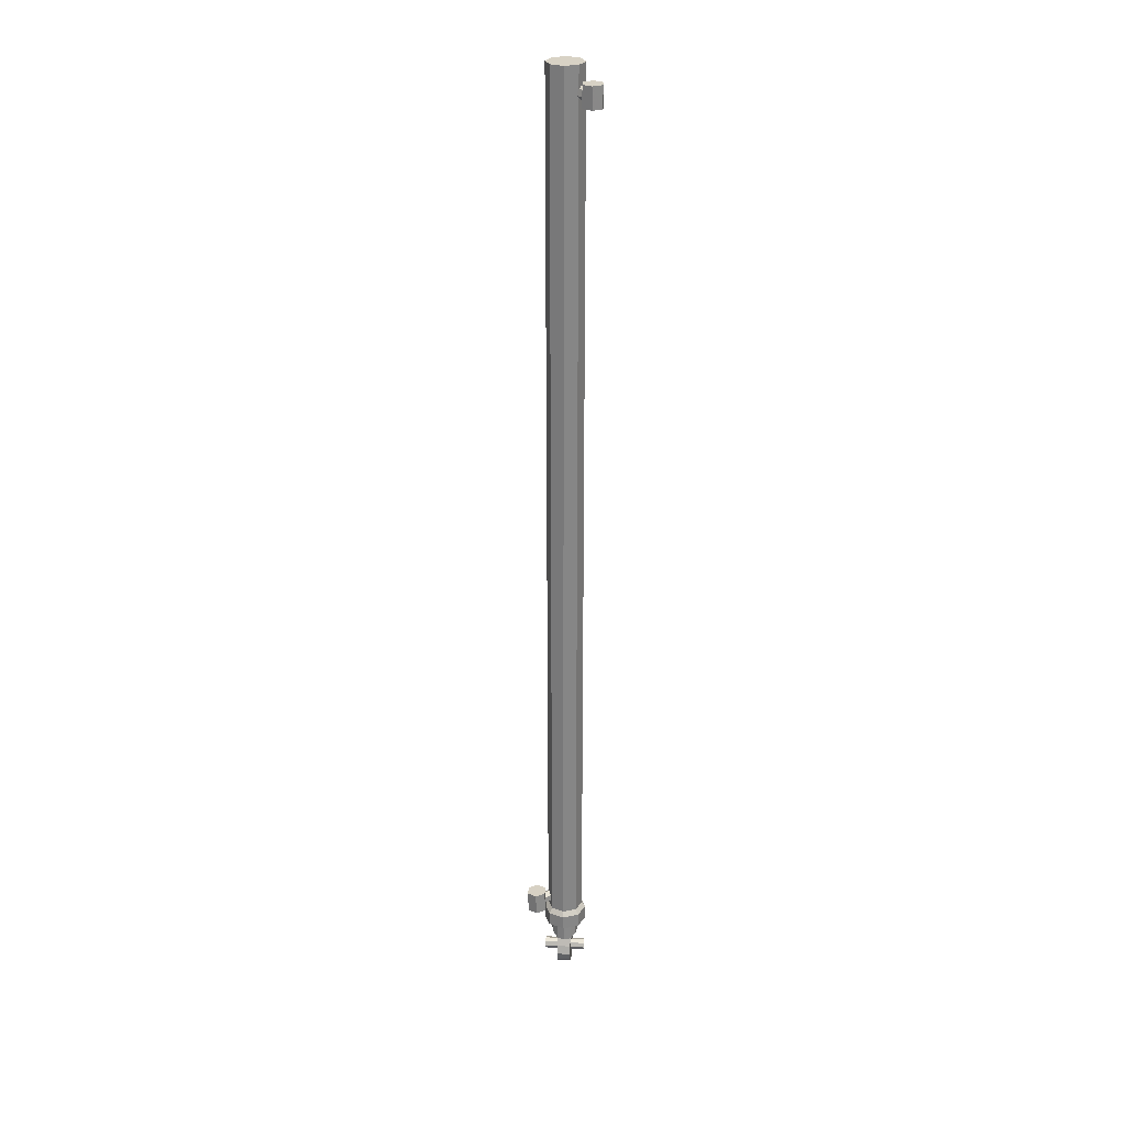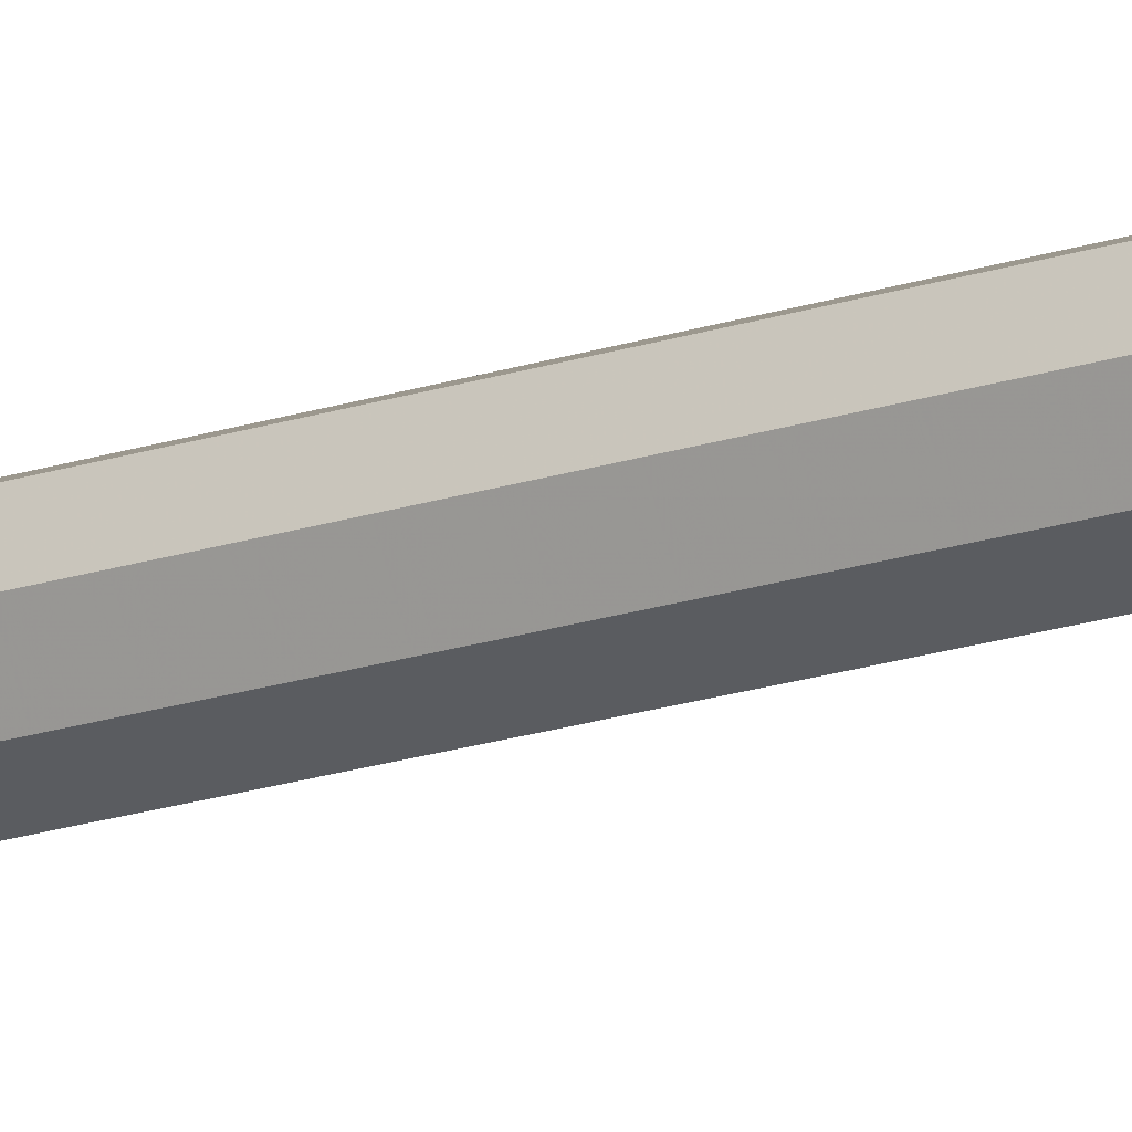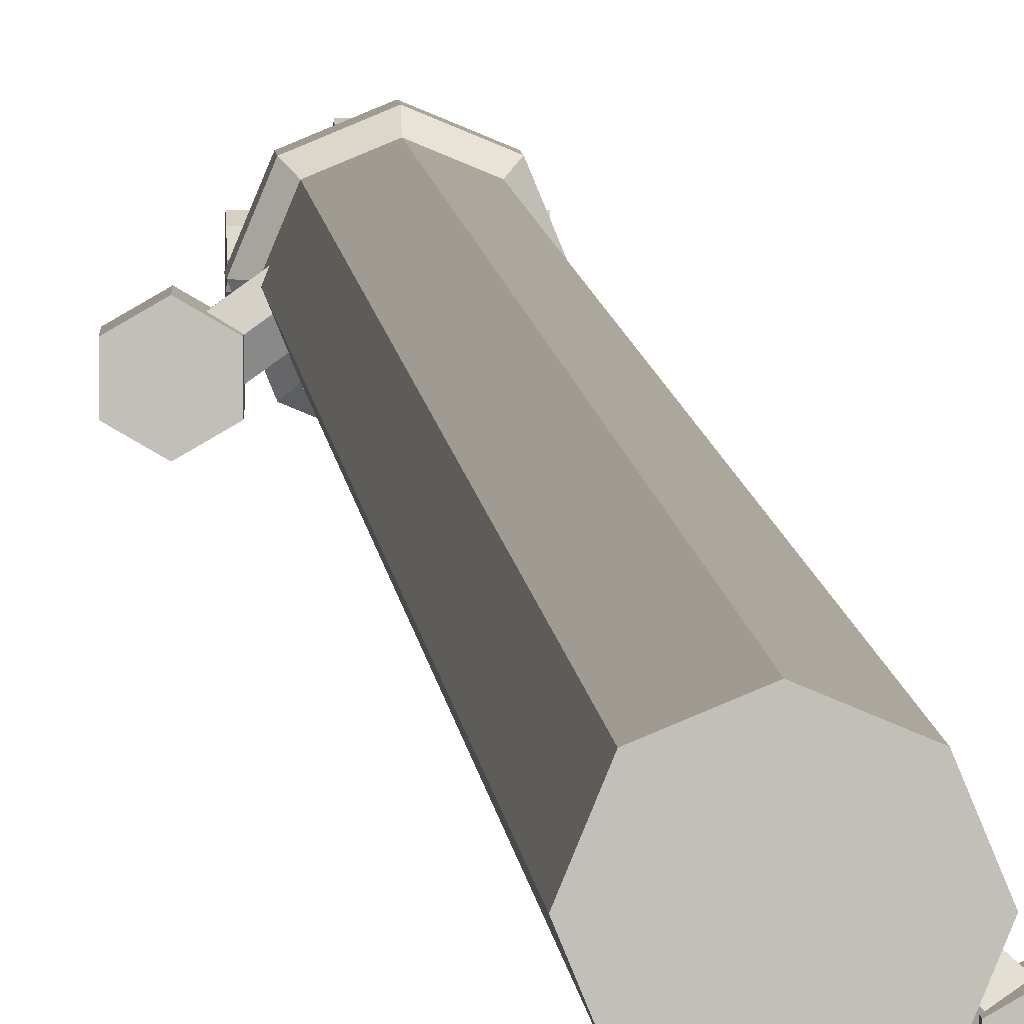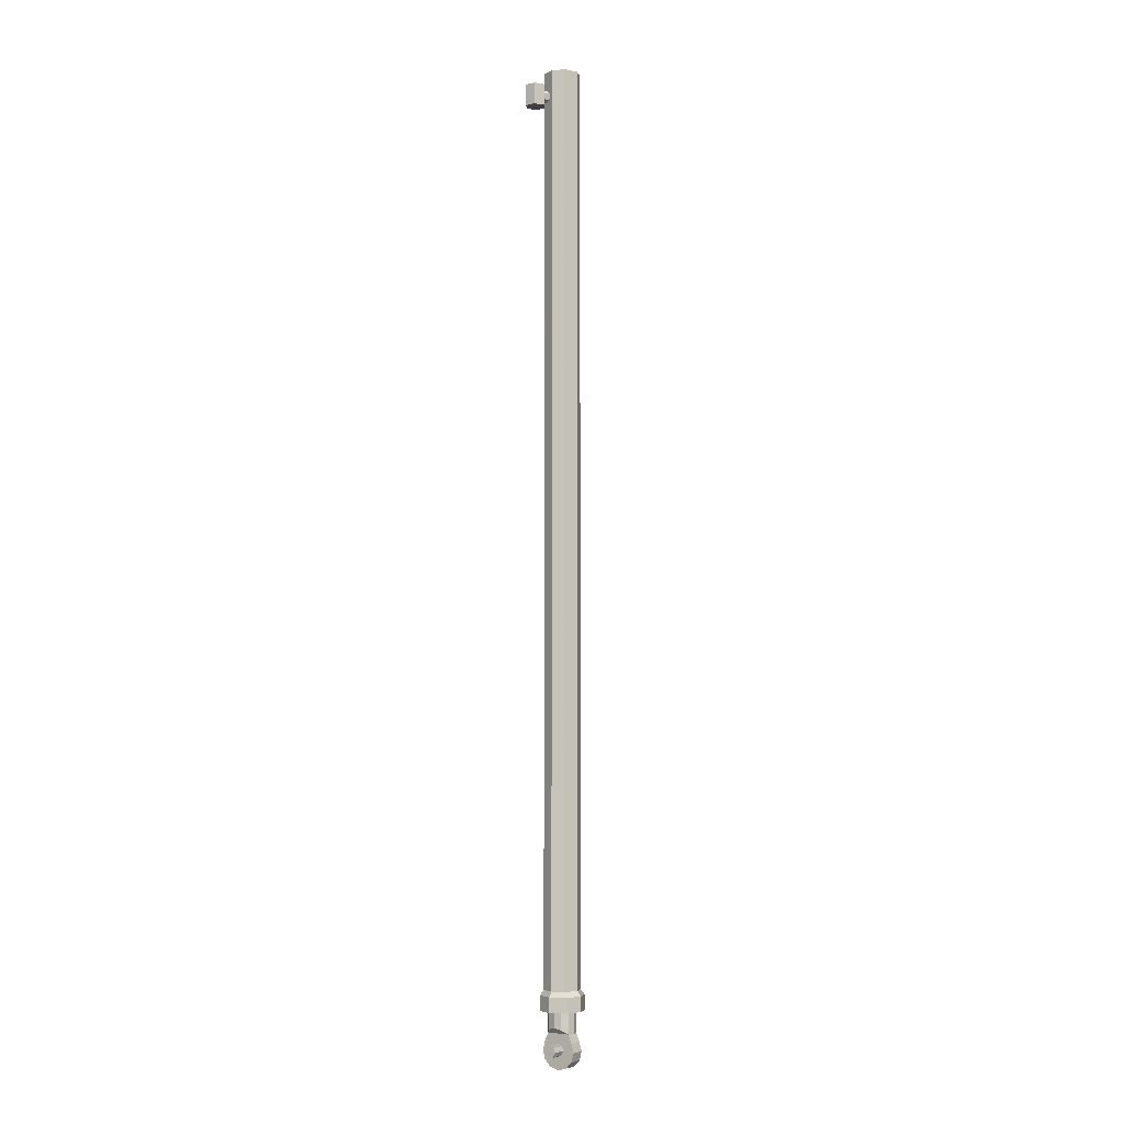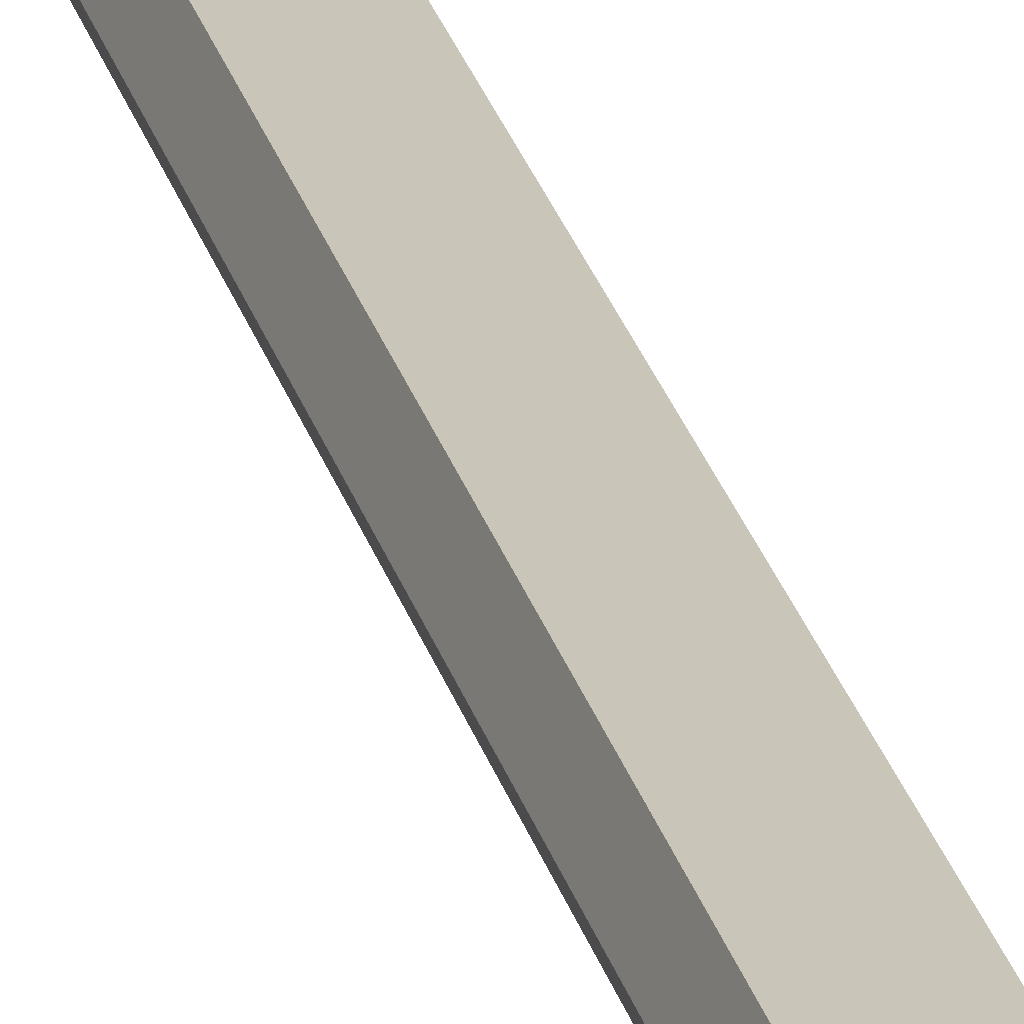
<metadata>
{"format":"obj","ext":"obj","renderer":"f3d","projection":"perspective","resolution":1024,"background":"white","views":[{"elev":27.7,"azim":-174.7,"up":"+Y"},{"elev":-16.2,"azim":-53.5,"up":"+Z"},{"elev":3.8,"azim":177.8,"up":"+Z"},{"elev":-4.7,"azim":-55.3,"up":"+Y"},{"elev":21.4,"azim":168.2,"up":"+Z"}]}
</metadata>
<code>
v 0.01749 -0.003034 -0.0454
v 0.01749 0.01959 0.03916
v 0.01749 -0.003037 0.04533
v 0.01749 -0.02567 0.03915
v 0.01749 -0.0484 -3.508e-05
v 0.03031 0.09411 -0.01754
v 0.01749 0.09411 -0.03034
v 0.0303 0.05081 -0.01753
v 0.03499 0.05465 -3.346e-05
v 0.03499 0.09411 -2.941e-05
v 0.03031 0.09412 0.01747
v 0.03031 0.05081 0.01747
v 0.01749 0.09411 0.03028
v -7.362e-06 0.09412 0.03496
v 0.01749 0.04034 0.03028
v -0.01751 0.09411 0.03028
v -0.03032 0.09412 0.01747
v -0.03501 0.05465 -3.346e-05
v -0.03032 0.05081 -0.01753
v -0.03032 0.09411 -0.01754
v -0.03501 0.09411 -2.941e-05
v -0.01751 0.09411 -0.03034
v -7.361e-06 0.09411 -0.03503
v -7.357e-06 0.04034 -0.03503
v 0.01749 -0.04223 -0.02266
v 0.01749 -0.02566 -0.03923
v -0.01751 -0.04223 -0.02266
v 0.01749 -0.04223 0.02259
v -0.01751 -0.003037 0.04533
v -0.01751 -0.02566 -0.03923
v 0.01749 0.01959 -0.03922
v 0.01749 0.04034 -0.03034
v -0.01751 -0.02567 0.03915
v -0.01751 -0.003034 -0.0454
v -0.01751 0.01959 -0.03922
v -0.01751 0.01959 0.03916
v -0.01751 -0.04223 0.02259
v -0.01751 -0.0484 -3.508e-05
v 0.03951 0.1315 -0.03958
v -6.142e-06 0.1315 -0.05595
v 0.03246 0.1439 -0.03253
v 0.03951 0.1315 0.03944
v -6.144e-06 0.1439 0.04584
v -0.03247 0.1439 0.03239
v -0.03952 0.1315 0.03944
v -0.04592 0.1439 -6.743e-05
v -0.05589 0.1315 -6.735e-05
v -0.03247 0.1439 -0.03253
v -0.03952 0.1315 -0.03958
v -0.03247 2.445 -0.03254
v -0.03247 2.445 0.0324
v 0.03246 0.1439 0.03239
v 0.03246 2.445 0.0324
v 0.0459 0.1439 -6.484e-05
v 0.0459 2.445 -6.992e-05
v -6.143e-06 0.1439 -0.04598
v 0.03246 2.445 -0.03254
v -6.278e-06 2.445 -0.04597
v -0.03952 0.09388 -0.03959
v -7.36e-06 0.09388 -0.05595
v -0.03952 0.09388 0.03944
v -7.364e-06 0.1315 0.05581
v 0.03951 0.09388 0.03944
v 0.05587 0.1315 -6.735e-05
v -0.04158 2.352 -0.02465
v -0.04139 2.406 -0.05117
v -0.06434 2.406 -0.06442
v -0.06451 2.352 -0.06442
v -0.04139 2.406 -0.02467
v -0.08748 2.352 -0.02468
v -0.08729 2.406 -0.02467
v -0.08729 2.406 -0.05117
v 0.09792 0.1955 -0.01487
v 0.09622 0.1393 -0.01487
v 0.07328 0.1399 -0.05462
v 0.05204 0.1969 -0.04137
v 0.05034 0.1406 -0.04137
v 0.03529 0.1607 0.01121
v 0.03569 0.1757 0.01189
v 0.06704 0.1609 -0.0116
v 0.05926 0.1541 -0.02248
v 0.02751 0.1539 0.0003366
v 0.05189 0.1623 -0.03267
v 0.02014 0.1621 -0.009867
v 0.02055 0.1771 -0.009186
v 0.06744 0.1759 -0.01092
v 0.02832 0.1839 0.001687
v 0.06007 0.1841 -0.02112
v 0.0523 0.1773 -0.032
v -0.02059 2.391 -0.02356
v -0.0298 2.396 -0.01274
v -0.04535 2.393 -0.04539
v -0.04397 2.378 -0.04808
v -0.05456 2.397 -0.03457
v -0.03763 2.386 -0.004615
v -0.06239 2.388 -0.02645
v -0.03625 2.371 -0.00731
v -0.06101 2.373 -0.02915
v -0.02704 2.366 -0.01813
v -0.0518 2.368 -0.03996
v -0.01921 2.376 -0.02625
v -0.05314 -0.01545 -4.727e-06
v 0.05314 -0.01545 -4.727e-06
v 0.05314 -3.338e-06 -0.01544
v 0.05314 3.404e-06 0.01544
v 0.05314 0.01092 0.01092
v -0.05314 3.404e-06 0.01544
v -0.05314 0.01092 0.01092
v -0.05314 0.01545 7.951e-07
v -0.05314 0.01092 -0.01092
v -0.05589 0.09388 -7.215e-05
v -6.141e-06 0.09388 0.05581
v 0.05587 0.09388 -7.215e-05
v 0.03951 0.09388 -0.03959
v -0.04592 2.445 -6.992e-05
v -6.279e-06 2.445 0.04584
v -0.05314 -0.01092 0.01092
v -0.05314 -0.01092 -0.01091
v -0.05314 -3.338e-06 -0.01544
v 0.05314 -0.01092 0.01092
v 0.05314 0.01545 7.951e-07
v 0.05314 0.01092 -0.01092
v 0.05314 -0.01092 -0.01091
v -0.08747 2.352 -0.05118
v -0.06453 2.352 -0.01141
v -0.04157 2.352 -0.05116
v -0.06434 2.406 -0.01141
v 0.05204 0.1969 -0.01487
v 0.07498 0.1962 -0.05462
v 0.09792 0.1955 -0.04137
v 0.07498 0.1962 -0.001616
v 0.07328 0.1399 -0.001621
v 0.05034 0.1406 -0.01487
v 0.09622 0.1393 -0.04137
v -0.03032 0.05081 0.01747
v -0.01751 0.04034 0.03028
v -0.01751 0.04034 -0.03034
v -6.138e-06 0.04034 0.03497
f 82 80 78
f 3 33 4
f 31 4 26
f 108 105 106
f 116 52 53
f 75 76 129
f 84 81 82
f 98 99 97
f 37 5 28
f 103 118 123
f 88 79 86
f 33 36 35
f 92 91 90
f 49 46 48
f 136 2 15
f 43 42 52
f 4 37 28
f 9 6 10
f 1 35 31
f 96 91 94
f 96 97 95
f 47 61 45
f 53 58 51
f 56 39 40
f 101 92 90
f 93 99 100
f 1 30 34
f 44 116 51
f 11 9 10
f 53 54 55
f 115 44 51
f 30 25 27
f 44 62 43
f 46 45 44
f 130 129 76
f 115 48 46
f 56 49 48
f 42 54 52
f 58 48 50
f 71 127 66
f 123 119 104
f 58 41 56
f 7 24 23
f 117 103 120
f 64 63 113
f 47 59 111
f 20 18 21
f 128 132 131
f 68 66 126
f 67 124 72
f 85 83 84
f 13 12 11
f 74 130 73
f 40 59 49
f 42 112 63
f 107 120 105
f 137 136 135
f 16 138 14
f 36 3 2
f 40 114 60
f 57 54 41
f 41 64 39
f 138 13 14
f 22 19 20
f 132 73 131
f 132 133 77
f 72 70 71
f 8 9 12
f 114 64 113
f 123 104 105
f 8 7 6
f 111 59 60
f 69 126 66
f 38 25 5
f 18 17 21
f 86 78 80
f 71 125 127
f 112 45 61
f 77 128 76
f 127 65 69
f 75 130 134
f 119 122 104
f 70 124 126
f 108 110 118
f 135 16 17
f 32 35 137
f 88 85 87
f 24 22 23
f 122 109 121
f 109 106 121
f 137 24 32
f 15 138 136
f 82 81 80
f 3 29 33
f 4 28 26
f 28 5 25
f 26 28 25
f 26 1 31
f 31 32 15
f 15 2 31
f 2 3 4
f 31 2 4
f 108 107 105
f 116 43 52
f 75 77 76
f 84 83 81
f 98 100 99
f 37 38 5
f 103 102 118
f 88 87 79
f 38 37 27
f 37 33 27
f 33 29 36
f 36 136 137
f 137 35 36
f 35 34 30
f 33 30 27
f 35 30 33
f 92 94 91
f 49 47 46
f 136 36 2
f 43 62 42
f 4 33 37
f 9 8 6
f 1 34 35
f 96 95 91
f 96 98 97
f 47 111 61
f 50 115 58
f 115 51 58
f 51 116 53
f 53 55 58
f 55 57 58
f 56 41 39
f 101 93 92
f 93 101 99
f 1 26 30
f 44 43 116
f 11 12 9
f 53 52 54
f 115 46 44
f 30 26 25
f 44 45 62
f 46 47 45
f 76 128 131
f 131 73 76
f 73 130 76
f 115 50 48
f 56 40 49
f 42 64 54
f 58 56 48
f 127 69 66
f 66 67 72
f 72 71 66
f 123 118 119
f 58 57 41
f 7 32 24
f 117 102 103
f 64 42 63
f 47 49 59
f 20 19 18
f 128 133 132
f 68 67 66
f 67 68 124
f 85 89 83
f 13 15 12
f 74 134 130
f 40 60 59
f 42 62 112
f 107 117 120
f 18 19 135
f 19 137 135
f 16 136 138
f 36 29 3
f 40 39 114
f 57 55 54
f 41 54 64
f 138 15 13
f 22 137 19
f 132 74 73
f 77 75 132
f 75 134 132
f 134 74 132
f 72 124 70
f 12 15 32
f 32 8 12
f 114 39 64
f 104 122 105
f 122 121 105
f 121 106 105
f 105 120 123
f 120 103 123
f 8 32 7
f 60 114 113
f 113 63 60
f 63 112 60
f 112 61 60
f 61 111 60
f 69 65 126
f 38 27 25
f 18 135 17
f 86 79 78
f 71 70 125
f 112 62 45
f 77 133 128
f 127 125 65
f 75 129 130
f 119 110 122
f 124 68 126
f 126 65 125
f 125 70 126
f 117 107 108
f 108 109 110
f 110 119 118
f 118 102 117
f 117 108 118
f 135 136 16
f 32 31 35
f 88 89 85
f 24 137 22
f 122 110 109
f 109 108 106

</code>
